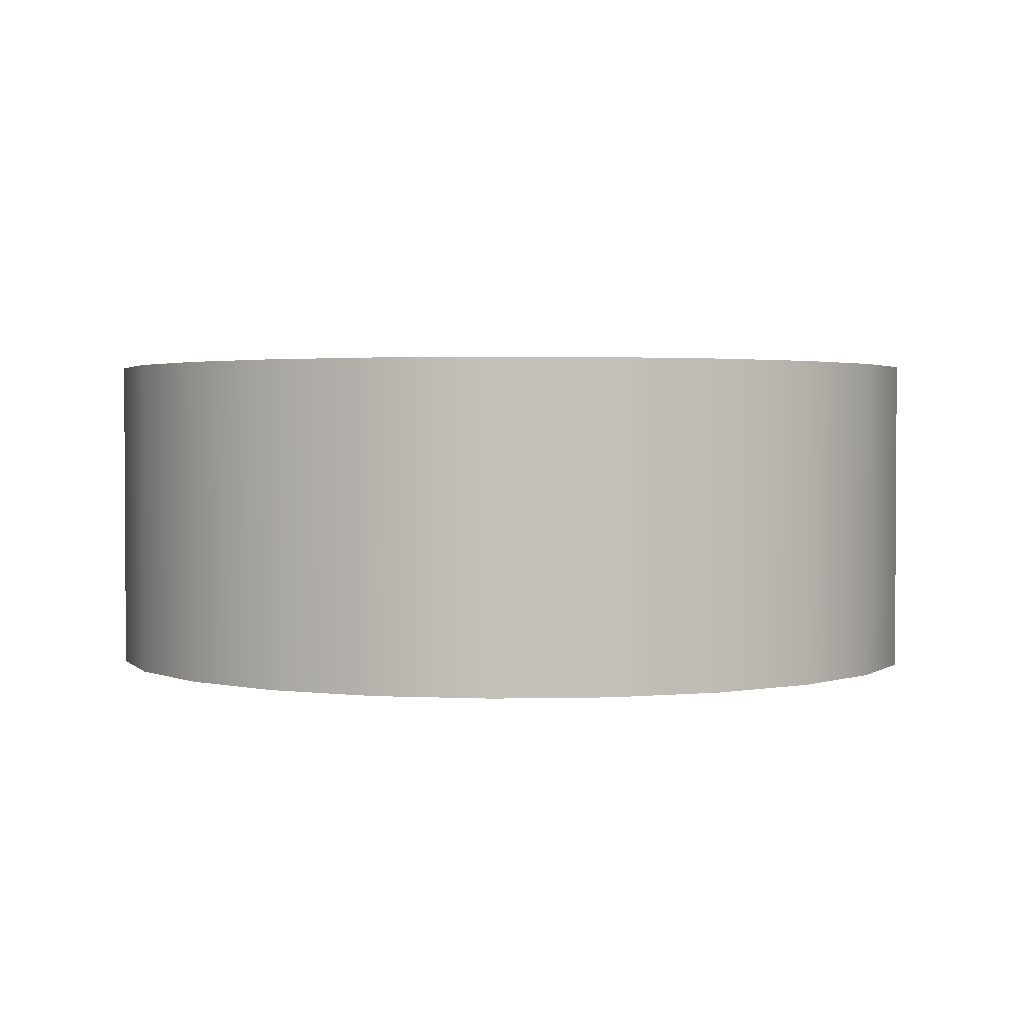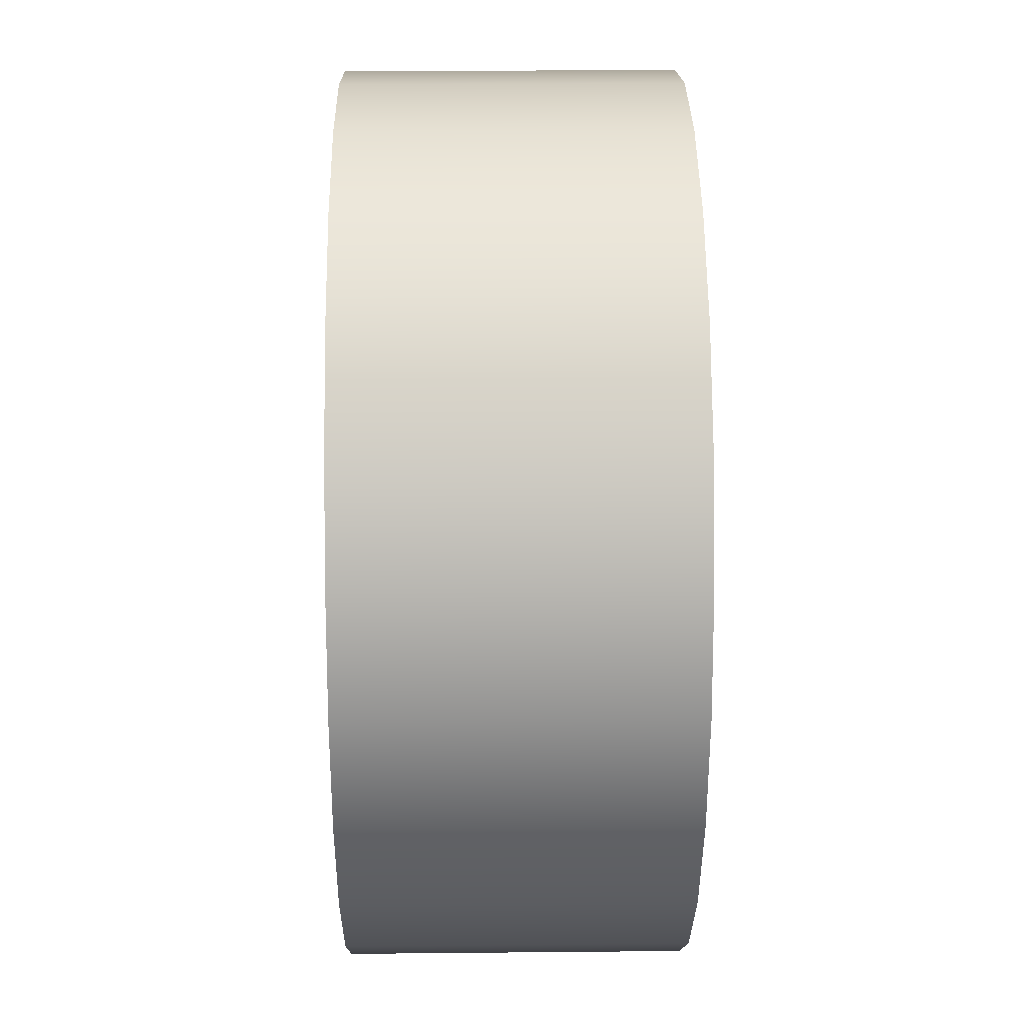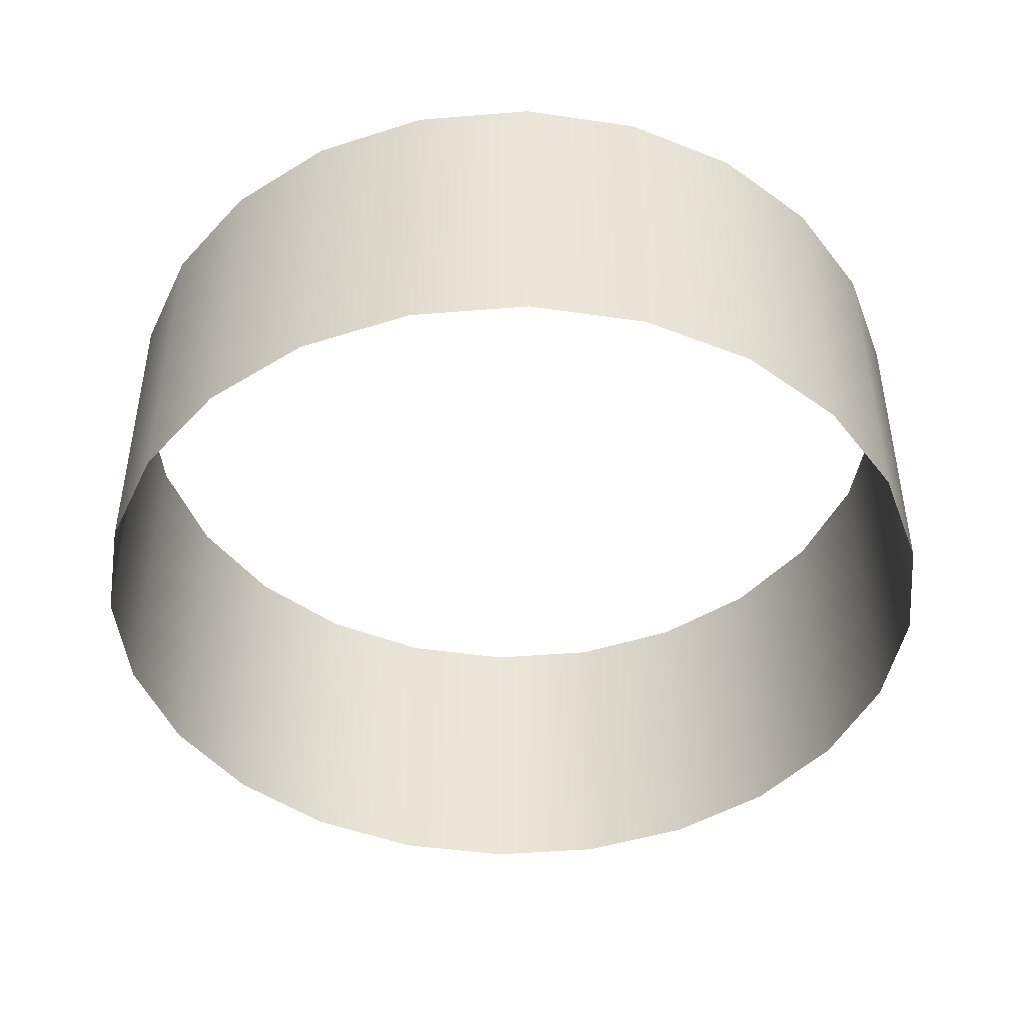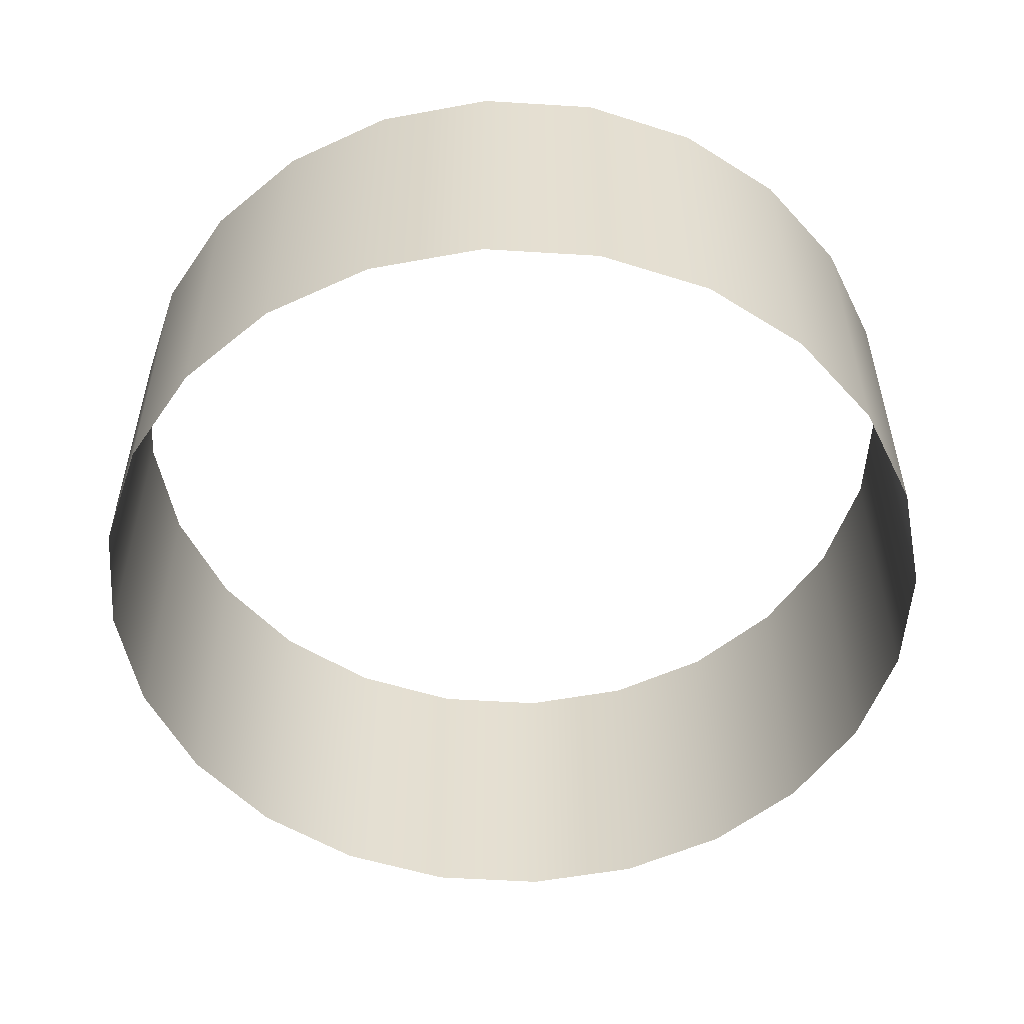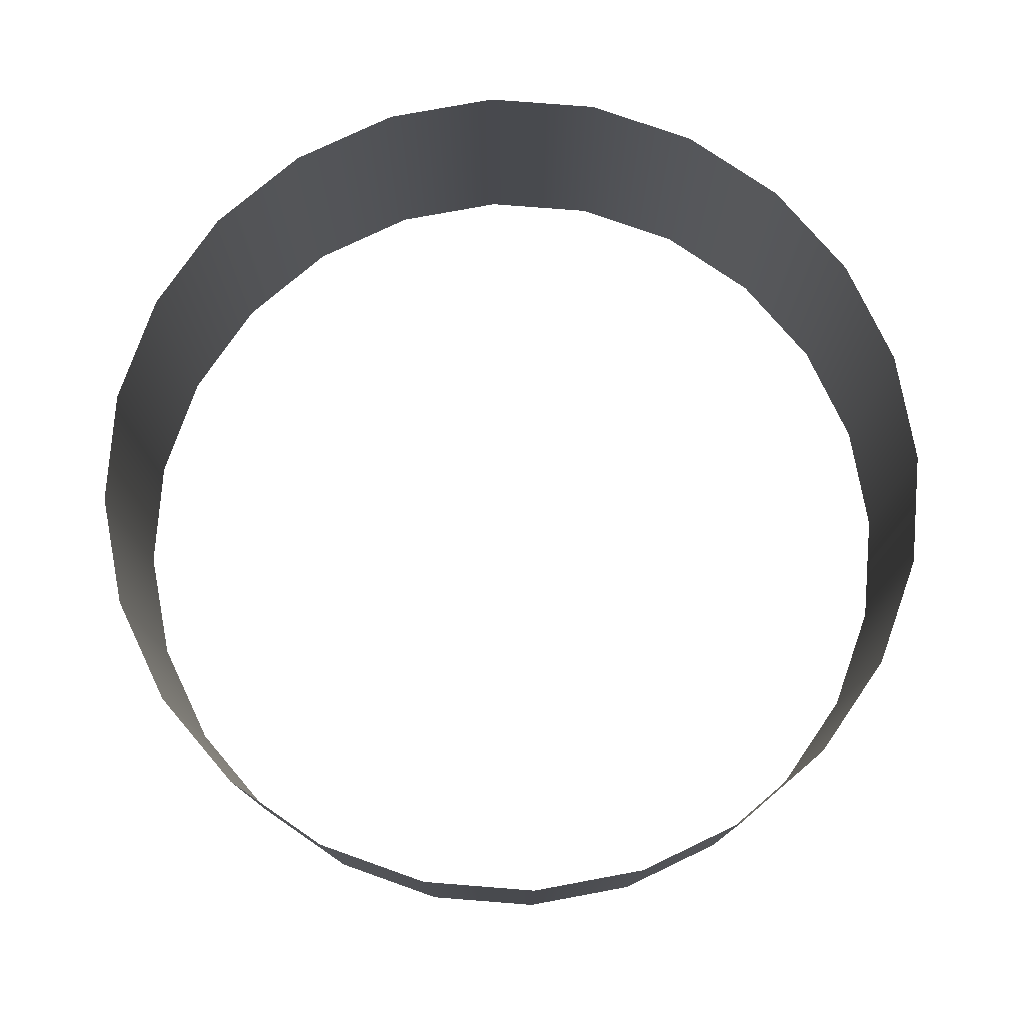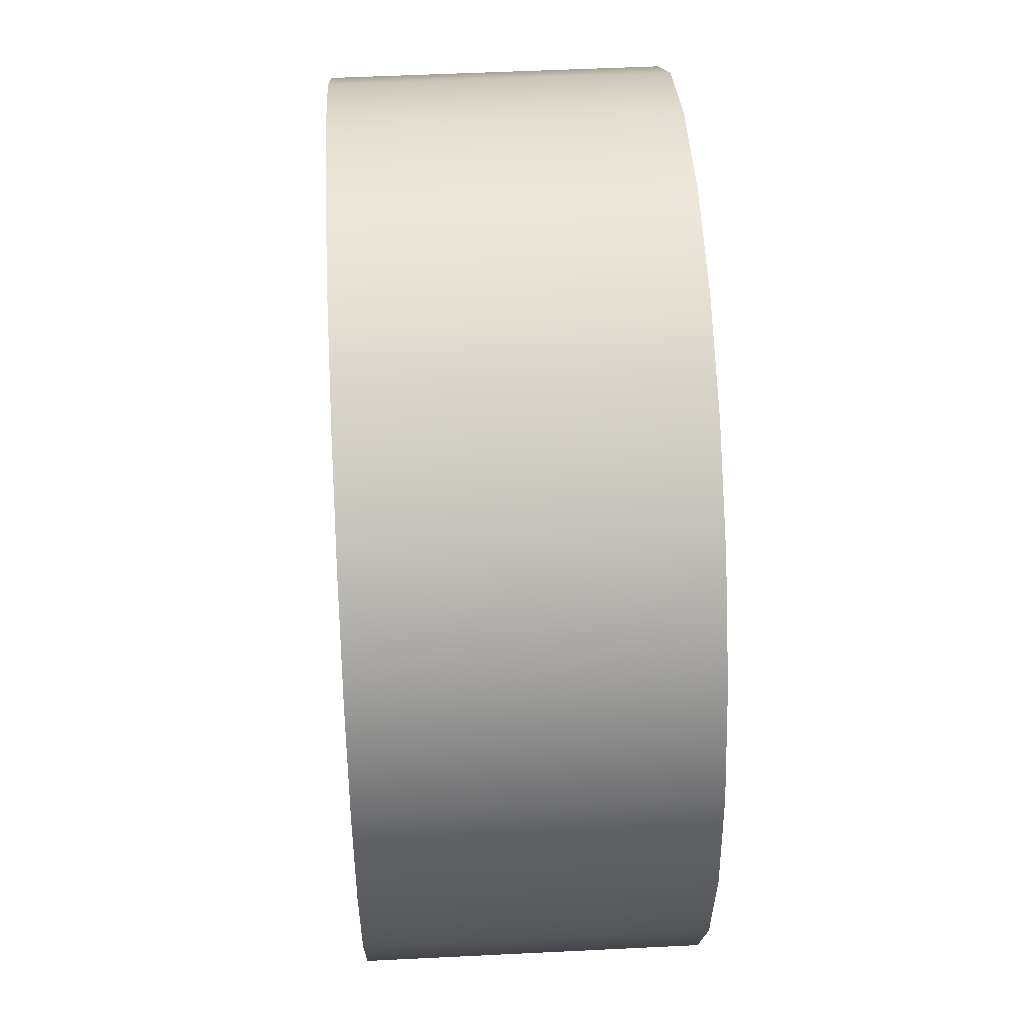
<metadata>
{"format":"obj","ext":"obj","renderer":"f3d","projection":"perspective","resolution":1024,"background":"white","views":[{"elev":2.0,"azim":152.6,"up":"+Y"},{"elev":23.8,"azim":89.1,"up":"+Z"},{"elev":-45.1,"azim":-92.1,"up":"+Y"},{"elev":-53.4,"azim":-161.3,"up":"+Y"},{"elev":77.1,"azim":-123.0,"up":"+Y"},{"elev":50.7,"azim":86.9,"up":"+Z"}]}
</metadata>
<code>
o 3dw.115f49c3c7206ae58e62780ddf14e62c/Model/Komponente_1_1/Komponente_1/mesh1/mesh1-geometry/material_0/component_5#mesh1-geometry
v 0.06204 -0.2683 -0.005534
v 0.05987 -0.2213 -0.02197
v 0.05987 -0.2683 -0.02197
v 0.05987 -0.2683 -0.02197
v 0.05987 -0.2213 -0.02197
v 0.06204 -0.2683 -0.005534
v 0.05987 -0.2683 0.0109
v 0.06204 -0.2213 -0.005534
v 0.06204 -0.2683 -0.005534
v 0.06204 -0.2683 -0.005534
v 0.06204 -0.2213 -0.005534
v 0.05987 -0.2683 0.0109
v 0.05353 -0.2683 0.02622
v 0.05987 -0.2213 0.0109
v 0.05987 -0.2683 0.0109
v 0.05987 -0.2683 0.0109
v 0.05987 -0.2213 0.0109
v 0.05353 -0.2683 0.02622
v 0.04344 -0.2683 0.03937
v 0.05353 -0.2213 0.02622
v 0.05353 -0.2683 0.02622
v 0.05353 -0.2683 0.02622
v 0.05353 -0.2213 0.02622
v 0.04344 -0.2683 0.03937
v 0.03029 -0.2213 0.04946
v 0.04344 -0.2683 0.03937
v 0.03029 -0.2683 0.04946
v 0.03029 -0.2683 0.04946
v 0.04344 -0.2683 0.03937
v 0.03029 -0.2213 0.04946
v 0.05987 -0.2683 -0.02197
v 0.05353 -0.2213 -0.03728
v 0.05353 -0.2683 -0.03728
v 0.05353 -0.2683 -0.03728
v 0.05353 -0.2213 -0.03728
v 0.05987 -0.2683 -0.02197
v 0.05987 -0.2213 -0.02197
v 0.06204 -0.2683 -0.005534
v 0.06204 -0.2213 -0.005534
v 0.06204 -0.2213 -0.005534
v 0.06204 -0.2683 -0.005534
v 0.05987 -0.2213 -0.02197
v 0.05353 -0.2213 -0.03728
v 0.05987 -0.2683 -0.02197
v 0.05987 -0.2213 -0.02197
v 0.05987 -0.2213 -0.02197
v 0.05987 -0.2683 -0.02197
v 0.05353 -0.2213 -0.03728
v 0.06204 -0.2213 -0.005534
v 0.05987 -0.2683 0.0109
v 0.05987 -0.2213 0.0109
v 0.05987 -0.2213 0.0109
v 0.05987 -0.2683 0.0109
v 0.06204 -0.2213 -0.005534
v 0.05987 -0.2213 0.0109
v 0.05353 -0.2683 0.02622
v 0.05353 -0.2213 0.02622
v 0.05353 -0.2213 0.02622
v 0.05353 -0.2683 0.02622
v 0.05987 -0.2213 0.0109
v 0.05353 -0.2213 0.02622
v 0.04344 -0.2683 0.03937
v 0.04344 -0.2213 0.03937
v 0.04344 -0.2213 0.03937
v 0.04344 -0.2683 0.03937
v 0.05353 -0.2213 0.02622
v 0.04344 -0.2683 0.03937
v 0.03029 -0.2213 0.04946
v 0.04344 -0.2213 0.03937
v 0.04344 -0.2213 0.03937
v 0.03029 -0.2213 0.04946
v 0.04344 -0.2683 0.03937
v 0.03029 -0.2683 0.04946
v 0.01498 -0.2213 0.0558
v 0.03029 -0.2213 0.04946
v 0.03029 -0.2213 0.04946
v 0.01498 -0.2213 0.0558
v 0.03029 -0.2683 0.04946
v 0.05353 -0.2683 -0.03728
v 0.04344 -0.2213 -0.05043
v 0.04344 -0.2683 -0.05043
v 0.04344 -0.2683 -0.05043
v 0.04344 -0.2213 -0.05043
v 0.05353 -0.2683 -0.03728
v 0.04344 -0.2213 -0.05043
v 0.05353 -0.2683 -0.03728
v 0.05353 -0.2213 -0.03728
v 0.05353 -0.2213 -0.03728
v 0.05353 -0.2683 -0.03728
v 0.04344 -0.2213 -0.05043
v 0.01498 -0.2213 0.0558
v 0.03029 -0.2683 0.04946
v 0.01498 -0.2683 0.0558
v 0.01498 -0.2683 0.0558
v 0.03029 -0.2683 0.04946
v 0.01498 -0.2213 0.0558
v 0.04344 -0.2213 -0.05043
v 0.03029 -0.2683 -0.06053
v 0.04344 -0.2683 -0.05043
v 0.04344 -0.2683 -0.05043
v 0.03029 -0.2683 -0.06053
v 0.04344 -0.2213 -0.05043
v 0.03029 -0.2213 -0.06053
v 0.01498 -0.2683 -0.06687
v 0.03029 -0.2683 -0.06053
v 0.03029 -0.2683 -0.06053
v 0.01498 -0.2683 -0.06687
v 0.03029 -0.2213 -0.06053
v 0.01498 -0.2213 -0.06687
v -0.00146 -0.2683 -0.06903
v 0.01498 -0.2683 -0.06687
v 0.01498 -0.2683 -0.06687
v -0.00146 -0.2683 -0.06903
v 0.01498 -0.2213 -0.06687
v 0.01498 -0.2683 0.0558
v -0.00146 -0.2213 0.05797
v 0.01498 -0.2213 0.0558
v 0.01498 -0.2213 0.0558
v -0.00146 -0.2213 0.05797
v 0.01498 -0.2683 0.0558
v -0.00146 -0.2213 -0.06903
v -0.01789 -0.2683 -0.06687
v -0.00146 -0.2683 -0.06903
v -0.00146 -0.2683 -0.06903
v -0.01789 -0.2683 -0.06687
v -0.00146 -0.2213 -0.06903
v 0.03029 -0.2683 -0.06053
v 0.04344 -0.2213 -0.05043
v 0.03029 -0.2213 -0.06053
v 0.03029 -0.2213 -0.06053
v 0.04344 -0.2213 -0.05043
v 0.03029 -0.2683 -0.06053
v 0.01498 -0.2683 -0.06687
v 0.03029 -0.2213 -0.06053
v 0.01498 -0.2213 -0.06687
v 0.01498 -0.2213 -0.06687
v 0.03029 -0.2213 -0.06053
v 0.01498 -0.2683 -0.06687
v -0.00146 -0.2683 -0.06903
v 0.01498 -0.2213 -0.06687
v -0.00146 -0.2213 -0.06903
v -0.00146 -0.2213 -0.06903
v 0.01498 -0.2213 -0.06687
v -0.00146 -0.2683 -0.06903
v -0.00146 -0.2213 0.05797
v 0.01498 -0.2683 0.0558
v -0.00146 -0.2683 0.05797
v -0.00146 -0.2683 0.05797
v 0.01498 -0.2683 0.0558
v -0.00146 -0.2213 0.05797
v -0.01789 -0.2683 -0.06687
v -0.00146 -0.2213 -0.06903
v -0.01789 -0.2213 -0.06687
v -0.01789 -0.2213 -0.06687
v -0.00146 -0.2213 -0.06903
v -0.01789 -0.2683 -0.06687
v -0.00146 -0.2683 0.05797
v -0.01789 -0.2213 0.0558
v -0.00146 -0.2213 0.05797
v -0.00146 -0.2213 0.05797
v -0.01789 -0.2213 0.0558
v -0.00146 -0.2683 0.05797
v -0.01789 -0.2213 -0.06687
v -0.03321 -0.2683 -0.06053
v -0.01789 -0.2683 -0.06687
v -0.01789 -0.2683 -0.06687
v -0.03321 -0.2683 -0.06053
v -0.01789 -0.2213 -0.06687
v -0.01789 -0.2213 0.0558
v -0.00146 -0.2683 0.05797
v -0.01789 -0.2683 0.0558
v -0.01789 -0.2683 0.0558
v -0.00146 -0.2683 0.05797
v -0.01789 -0.2213 0.0558
v -0.03321 -0.2683 -0.06053
v -0.01789 -0.2213 -0.06687
v -0.03321 -0.2213 -0.06053
v -0.03321 -0.2213 -0.06053
v -0.01789 -0.2213 -0.06687
v -0.03321 -0.2683 -0.06053
v -0.03321 -0.2213 -0.06053
v -0.04636 -0.2683 -0.05043
v -0.03321 -0.2683 -0.06053
v -0.03321 -0.2683 -0.06053
v -0.04636 -0.2683 -0.05043
v -0.03321 -0.2213 -0.06053
v -0.01789 -0.2683 0.0558
v -0.03321 -0.2213 0.04946
v -0.01789 -0.2213 0.0558
v -0.01789 -0.2213 0.0558
v -0.03321 -0.2213 0.04946
v -0.01789 -0.2683 0.0558
v -0.04636 -0.2683 -0.05043
v -0.03321 -0.2213 -0.06053
v -0.04636 -0.2213 -0.05043
v -0.04636 -0.2213 -0.05043
v -0.03321 -0.2213 -0.06053
v -0.04636 -0.2683 -0.05043
v -0.03321 -0.2213 0.04946
v -0.01789 -0.2683 0.0558
v -0.03321 -0.2683 0.04946
v -0.03321 -0.2683 0.04946
v -0.01789 -0.2683 0.0558
v -0.03321 -0.2213 0.04946
v -0.04636 -0.2683 -0.05043
v -0.05645 -0.2213 -0.03728
v -0.05645 -0.2683 -0.03728
v -0.05645 -0.2683 -0.03728
v -0.05645 -0.2213 -0.03728
v -0.04636 -0.2683 -0.05043
v -0.05645 -0.2213 -0.03728
v -0.04636 -0.2683 -0.05043
v -0.04636 -0.2213 -0.05043
v -0.04636 -0.2213 -0.05043
v -0.04636 -0.2683 -0.05043
v -0.05645 -0.2213 -0.03728
v -0.03321 -0.2683 0.04946
v -0.04636 -0.2213 0.03937
v -0.03321 -0.2213 0.04946
v -0.03321 -0.2213 0.04946
v -0.04636 -0.2213 0.03937
v -0.03321 -0.2683 0.04946
v -0.0628 -0.2213 -0.02197
v -0.05645 -0.2683 -0.03728
v -0.05645 -0.2213 -0.03728
v -0.05645 -0.2213 -0.03728
v -0.05645 -0.2683 -0.03728
v -0.0628 -0.2213 -0.02197
v -0.04636 -0.2213 0.03937
v -0.03321 -0.2683 0.04946
v -0.04636 -0.2683 0.03937
v -0.04636 -0.2683 0.03937
v -0.03321 -0.2683 0.04946
v -0.04636 -0.2213 0.03937
v -0.05645 -0.2683 -0.03728
v -0.0628 -0.2213 -0.02197
v -0.0628 -0.2683 -0.02197
v -0.0628 -0.2683 -0.02197
v -0.0628 -0.2213 -0.02197
v -0.05645 -0.2683 -0.03728
v -0.05645 -0.2683 0.02622
v -0.04636 -0.2213 0.03937
v -0.04636 -0.2683 0.03937
v -0.04636 -0.2683 0.03937
v -0.04636 -0.2213 0.03937
v -0.05645 -0.2683 0.02622
v -0.06496 -0.2213 -0.005534
v -0.0628 -0.2683 -0.02197
v -0.0628 -0.2213 -0.02197
v -0.0628 -0.2213 -0.02197
v -0.0628 -0.2683 -0.02197
v -0.06496 -0.2213 -0.005534
v -0.0628 -0.2683 0.0109
v -0.05645 -0.2213 0.02622
v -0.05645 -0.2683 0.02622
v -0.05645 -0.2683 0.02622
v -0.05645 -0.2213 0.02622
v -0.0628 -0.2683 0.0109
v -0.04636 -0.2213 0.03937
v -0.05645 -0.2683 0.02622
v -0.05645 -0.2213 0.02622
v -0.05645 -0.2213 0.02622
v -0.05645 -0.2683 0.02622
v -0.04636 -0.2213 0.03937
v -0.0628 -0.2683 -0.02197
v -0.06496 -0.2213 -0.005534
v -0.06496 -0.2683 -0.005534
v -0.06496 -0.2683 -0.005534
v -0.06496 -0.2213 -0.005534
v -0.0628 -0.2683 -0.02197
v -0.05645 -0.2213 0.02622
v -0.0628 -0.2683 0.0109
v -0.0628 -0.2213 0.0109
v -0.0628 -0.2213 0.0109
v -0.0628 -0.2683 0.0109
v -0.05645 -0.2213 0.02622
v -0.0628 -0.2213 0.0109
v -0.06496 -0.2683 -0.005534
v -0.06496 -0.2213 -0.005534
v -0.06496 -0.2213 -0.005534
v -0.06496 -0.2683 -0.005534
v -0.0628 -0.2213 0.0109
v -0.06496 -0.2683 -0.005534
v -0.0628 -0.2213 0.0109
v -0.0628 -0.2683 0.0109
v -0.0628 -0.2683 0.0109
v -0.0628 -0.2213 0.0109
v -0.06496 -0.2683 -0.005534
f 1 2 3
f 4 5 6
f 7 8 9
f 10 11 12
f 13 14 15
f 16 17 18
f 19 20 21
f 22 23 24
f 25 26 27
f 28 29 30
f 31 32 33
f 34 35 36
f 37 38 39
f 40 41 42
f 43 44 45
f 46 47 48
f 49 50 51
f 52 53 54
f 55 56 57
f 58 59 60
f 61 62 63
f 64 65 66
f 67 68 69
f 70 71 72
f 73 74 75
f 76 77 78
f 79 80 81
f 82 83 84
f 85 86 87
f 88 89 90
f 91 92 93
f 94 95 96
f 97 98 99
f 100 101 102
f 103 104 105
f 106 107 108
f 109 110 111
f 112 113 114
f 115 116 117
f 118 119 120
f 121 122 123
f 124 125 126
f 127 128 129
f 130 131 132
f 133 134 135
f 136 137 138
f 139 140 141
f 142 143 144
f 145 146 147
f 148 149 150
f 151 152 153
f 154 155 156
f 157 158 159
f 160 161 162
f 163 164 165
f 166 167 168
f 169 170 171
f 172 173 174
f 175 176 177
f 178 179 180
f 181 182 183
f 184 185 186
f 187 188 189
f 190 191 192
f 193 194 195
f 196 197 198
f 199 200 201
f 202 203 204
f 205 206 207
f 208 209 210
f 211 212 213
f 214 215 216
f 217 218 219
f 220 221 222
f 223 224 225
f 226 227 228
f 229 230 231
f 232 233 234
f 235 236 237
f 238 239 240
f 241 242 243
f 244 245 246
f 247 248 249
f 250 251 252
f 253 254 255
f 256 257 258
f 259 260 261
f 262 263 264
f 265 266 267
f 268 269 270
f 271 272 273
f 274 275 276
f 277 278 279
f 280 281 282
f 283 284 285
f 286 287 288

</code>
